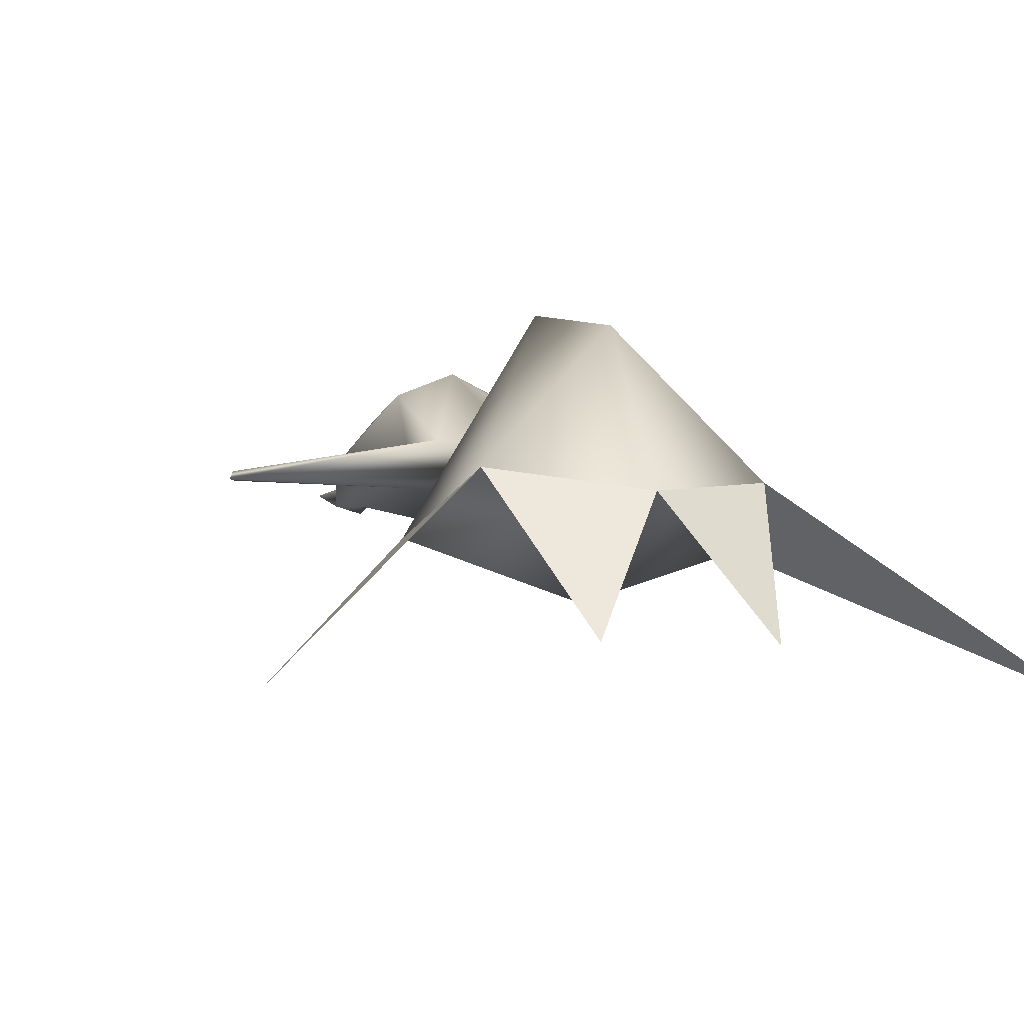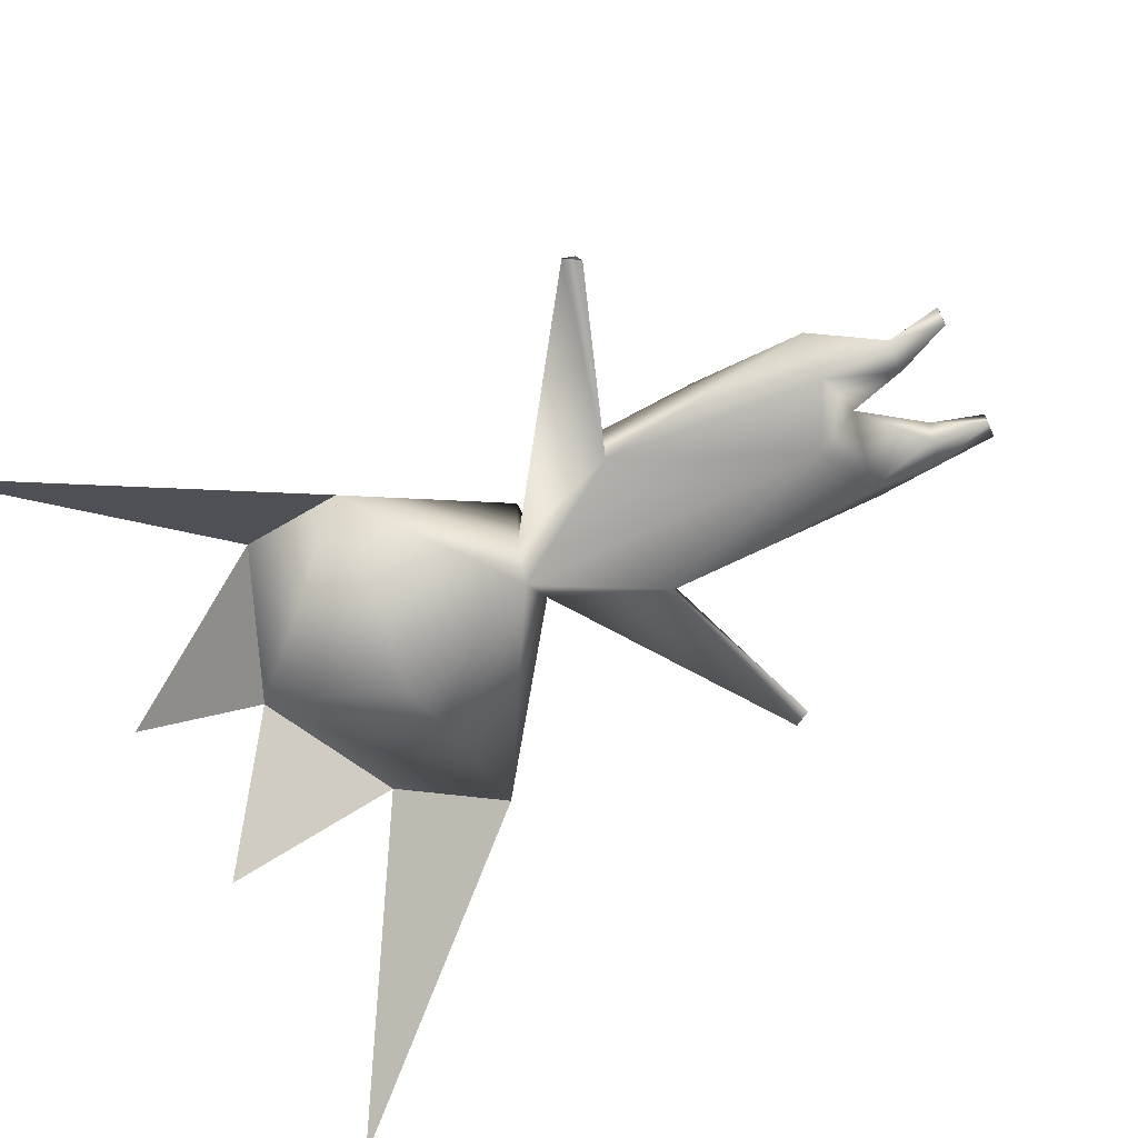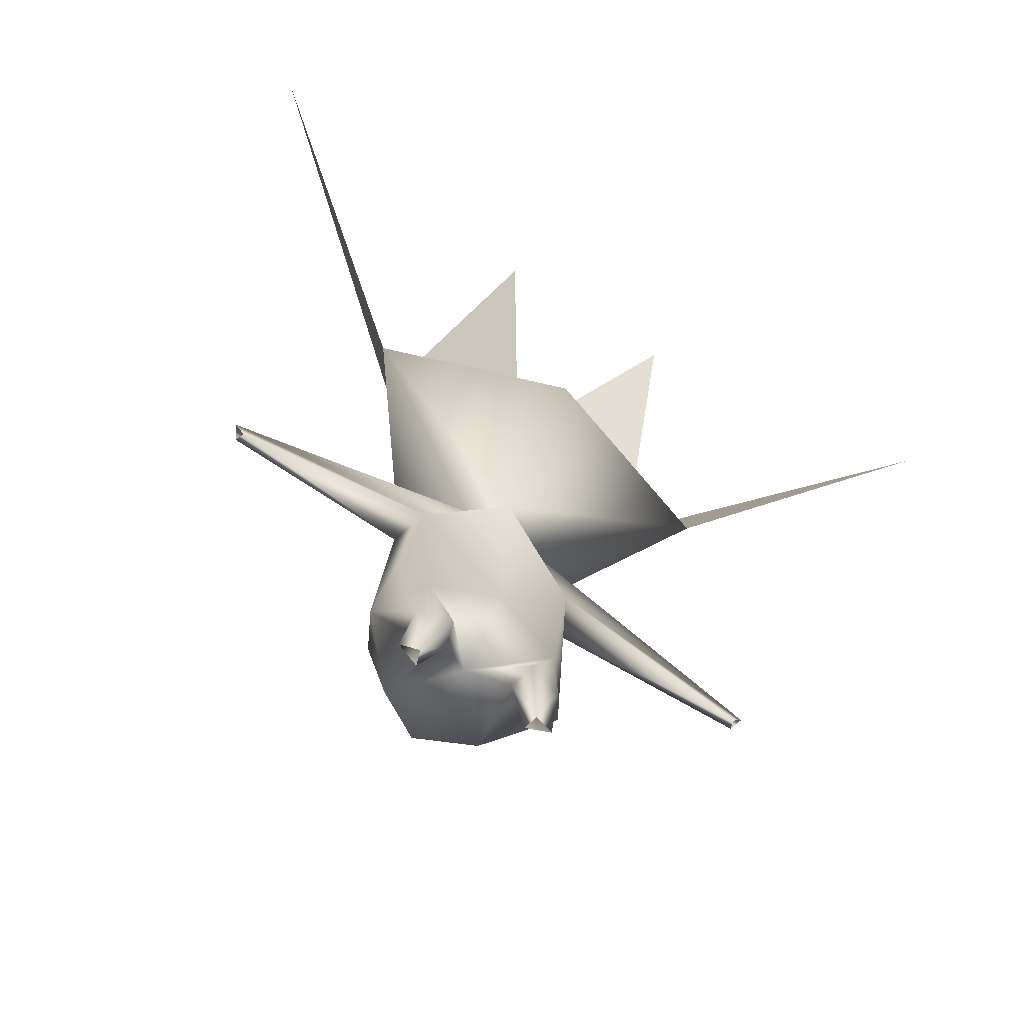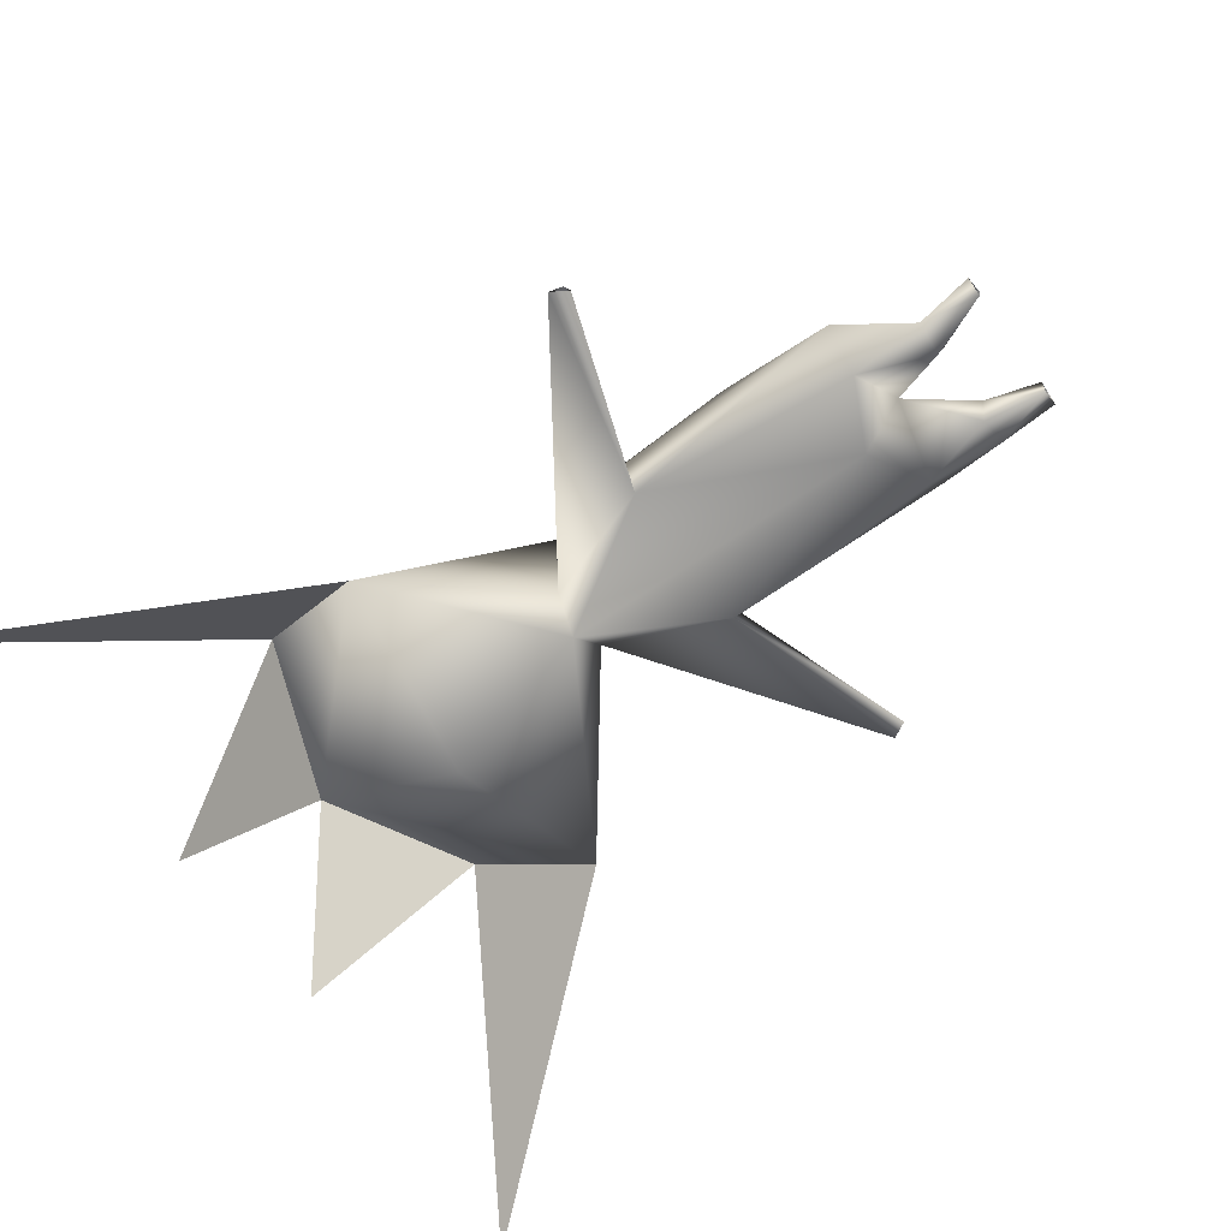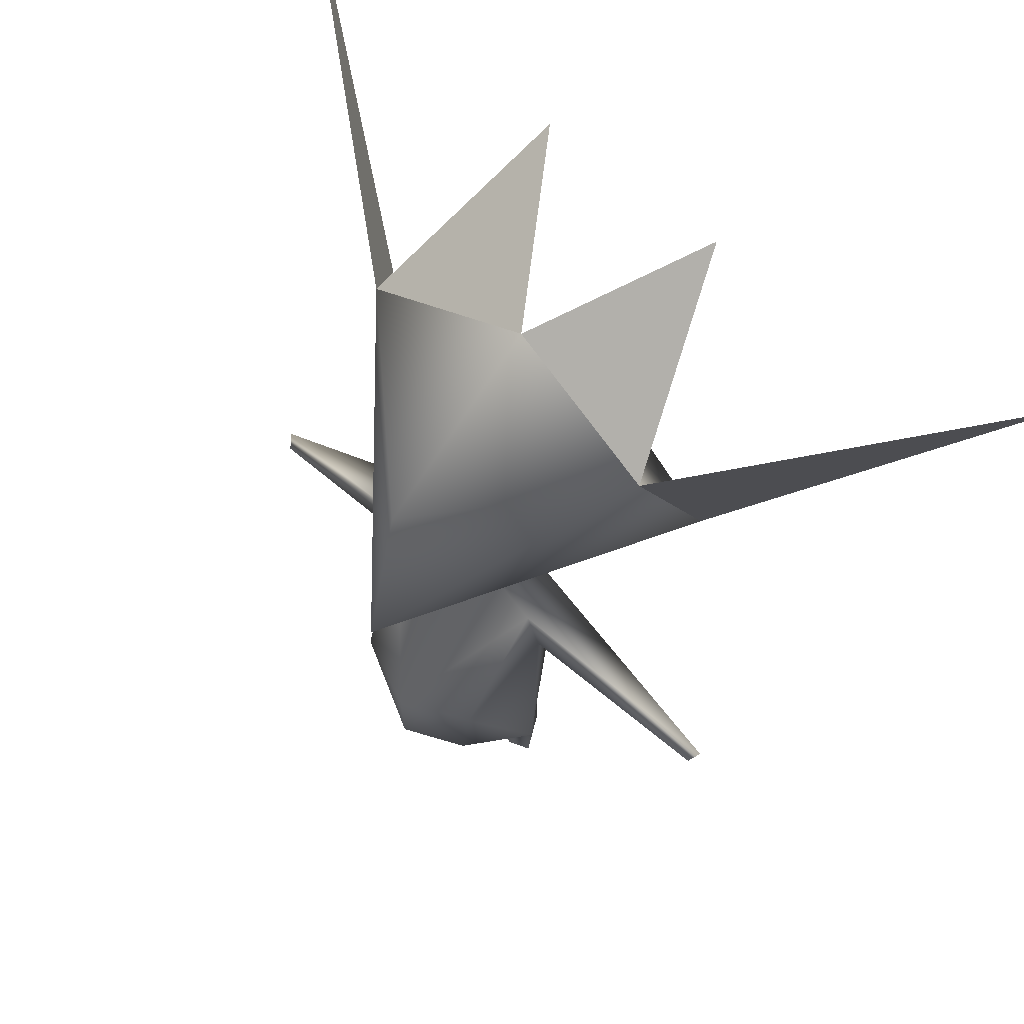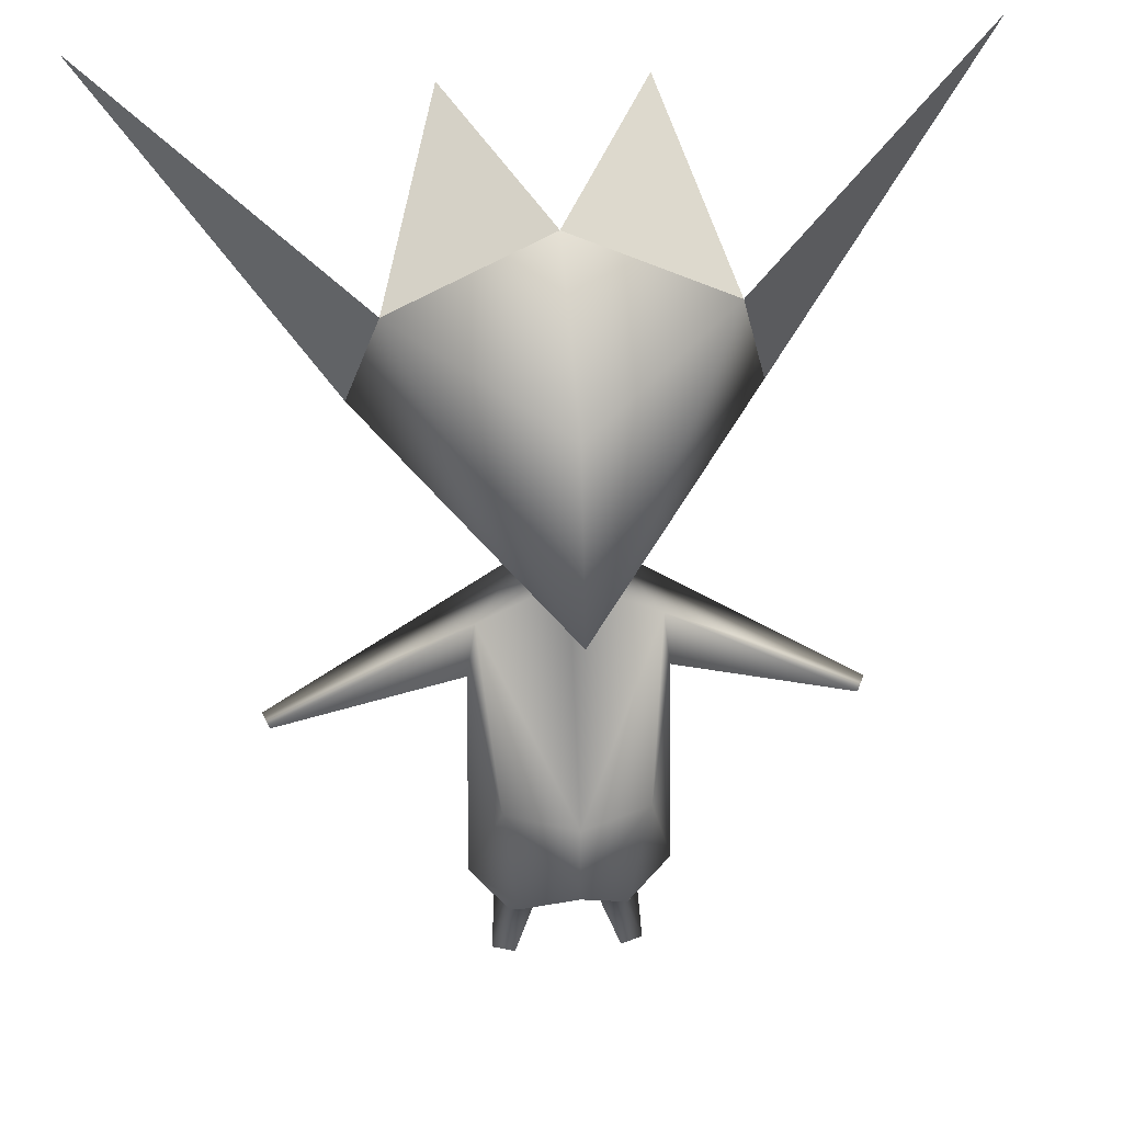
<metadata>
{"format":"obj","ext":"obj","renderer":"f3d","projection":"perspective","resolution":1024,"background":"white","views":[{"elev":-6.1,"azim":155.9,"up":"+Z"},{"elev":-63.2,"azim":-64.5,"up":"+Z"},{"elev":-76.6,"azim":148.8,"up":"+Y"},{"elev":-59.1,"azim":-54.9,"up":"+Z"},{"elev":64.1,"azim":40.5,"up":"+Y"},{"elev":36.8,"azim":-5.6,"up":"+Y"}]}
</metadata>
<code>
g skinCluster1Set tweakSet1
v -0.001972 18.31 -4.75
v -0.001913 57.08 17.37
v -4.615 6.566 -3.024
v -0.001975 20 13.91
v -0.001866 30 14.1
v -0.001966 13.55 2.752
v -0.001915 53.3 0.9653
v -0.001913 55.47 -6.058
v -0.001912 78.16 12.45
v -0.001912 69.78 -19.62
v -0.001911 89.51 -8.233
v -31.69 33.16 -2.461
v -32.89 35.14 -2.487
v -32.09 33.83 -1.32
v -9.314 40.88 -3.228
v -3.959 54.63 -3.034
v -9.941 49.09 2.078
v -10.86 41.42 1.199
v -6.63 0.04352 -0.4741
v -6.153 0.04352 1.081
v -3.777 5.961 -0.4039
v -6.627 5.822 0.1986
v -7.522 14.85 -2.873
v -5.679 14.91 9.498
v -11.36 15.03 2.752
v -7.999 30 10.67
v -8.276 6.341 -2.05
v -8.725 0.04352 0.104
v -48.84 99.8 -30.89
v -22.01 67.98 -12.58
v -18.18 82.11 -5.651
v -11 97.47 -25.69
v 4.611 6.566 -3.024
v 31.68 33.16 -2.461
v 32.88 35.14 -2.487
v 32.09 33.83 -1.32
v 9.31 40.88 -3.228
v 3.955 54.63 -3.034
v 9.937 49.09 2.078
v 10.85 41.42 1.199
v 6.627 0.04351 -0.4741
v 6.149 0.04351 1.081
v 3.773 5.961 -0.4039
v 6.623 5.822 0.1986
v 7.518 14.85 -2.873
v 5.675 14.91 9.498
v 11.35 15.03 2.752
v 7.995 30 10.67
v 8.272 6.341 -2.05
v 8.721 0.0435 0.104
v 48.83 99.8 -30.89
v 22.01 67.98 -12.58
v 18.17 82.11 -5.651
v 11 97.47 -25.69
g TR_MO_kamiforet_LOD
f 8 15 16
f 17 16 13
f 20 19 21
f 3 21 19
f 21 22 20
f 23 6 3
f 21 6 24
f 6 21 3
f 22 21 24
f 26 25 24
f 26 4 5
f 26 24 4
f 1 15 8
f 15 25 18
f 15 23 25
f 18 26 17
f 25 26 18
f 23 3 27
f 27 25 23
f 25 27 22
f 22 24 25
f 27 3 19
f 19 28 27
f 22 28 20
f 28 22 27
f 1 6 23
f 4 24 6
f 17 26 5
f 15 1 23
f 16 15 13
f 17 5 7
f 17 7 16
f 16 7 2
f 16 2 30
f 16 30 8
f 9 31 2
f 30 2 31
f 8 30 10
f 30 31 11
f 10 30 11
f 29 30 31
f 32 31 11
f 31 9 11
f 17 13 14
f 13 15 12
f 15 18 12
f 12 18 14
f 18 17 14
f 34 37 35
f 35 38 39
f 43 41 42
f 41 43 33
f 42 44 43
f 33 6 45
f 46 6 43
f 33 43 6
f 46 43 44
f 46 47 48
f 5 4 48
f 4 46 48
f 8 37 1
f 40 47 37
f 47 45 37
f 39 48 40
f 40 48 47
f 49 33 45
f 45 47 49
f 44 49 47
f 47 46 44
f 41 33 49
f 49 50 41
f 42 50 44
f 49 44 50
f 45 6 1
f 6 46 4
f 5 48 39
f 45 1 37
f 37 8 38
f 7 5 39
f 38 7 39
f 53 9 2
f 2 52 53
f 2 7 38
f 8 52 38
f 53 52 51
f 10 52 8
f 11 53 52
f 11 52 10
f 38 52 2
f 11 53 54
f 11 9 53
f 36 35 39
f 37 38 35
f 34 40 37
f 36 40 34
f 36 39 40

</code>
